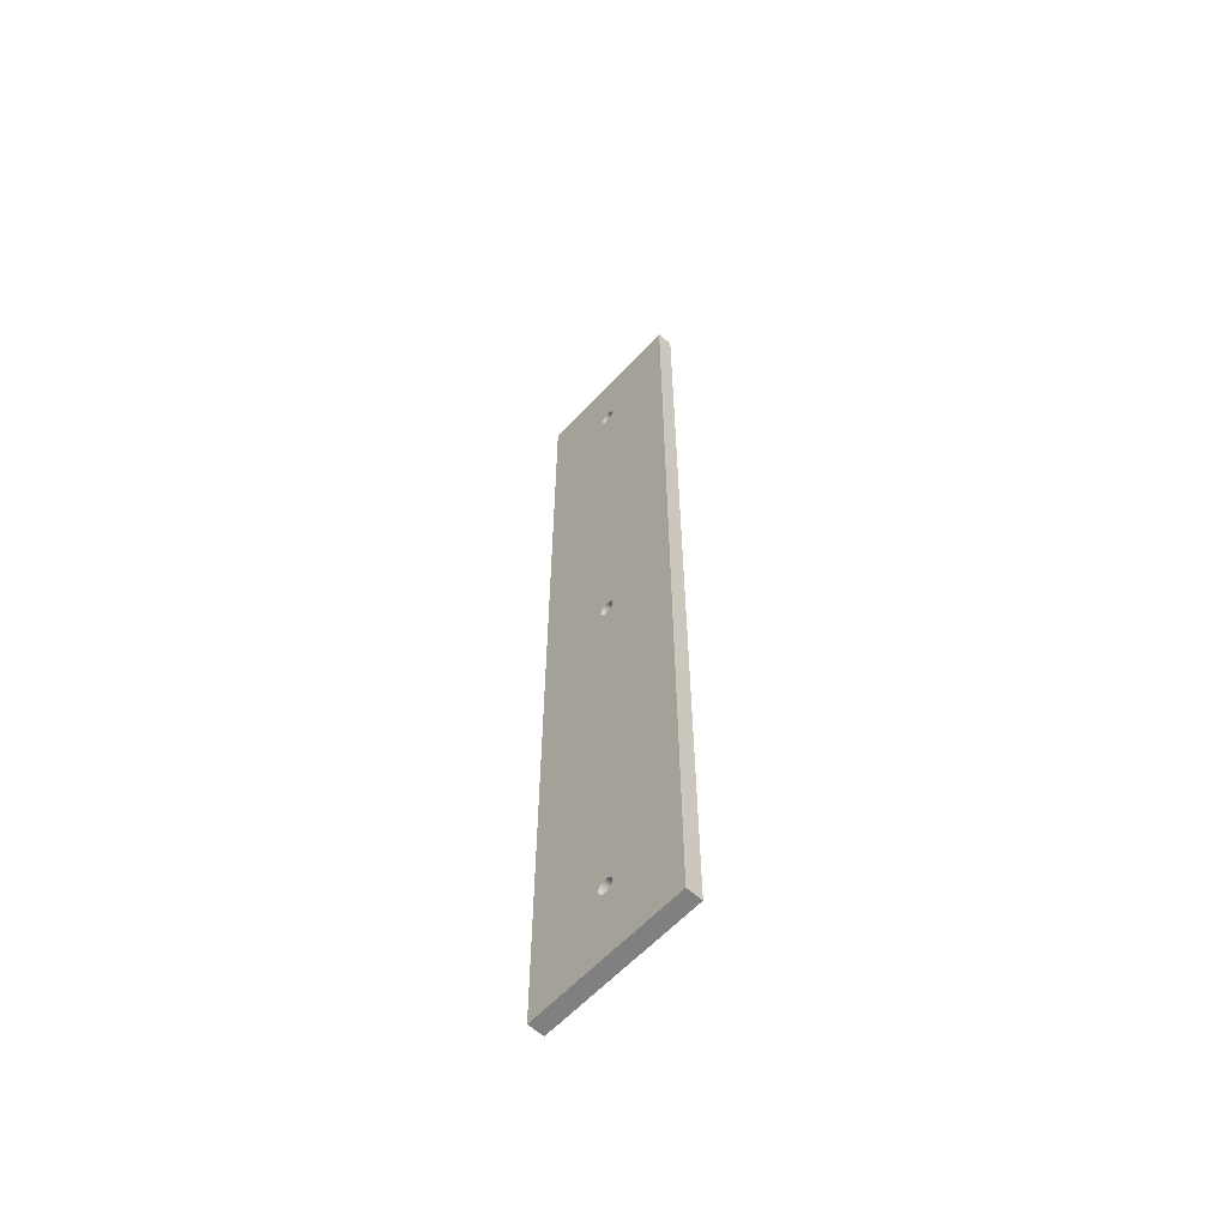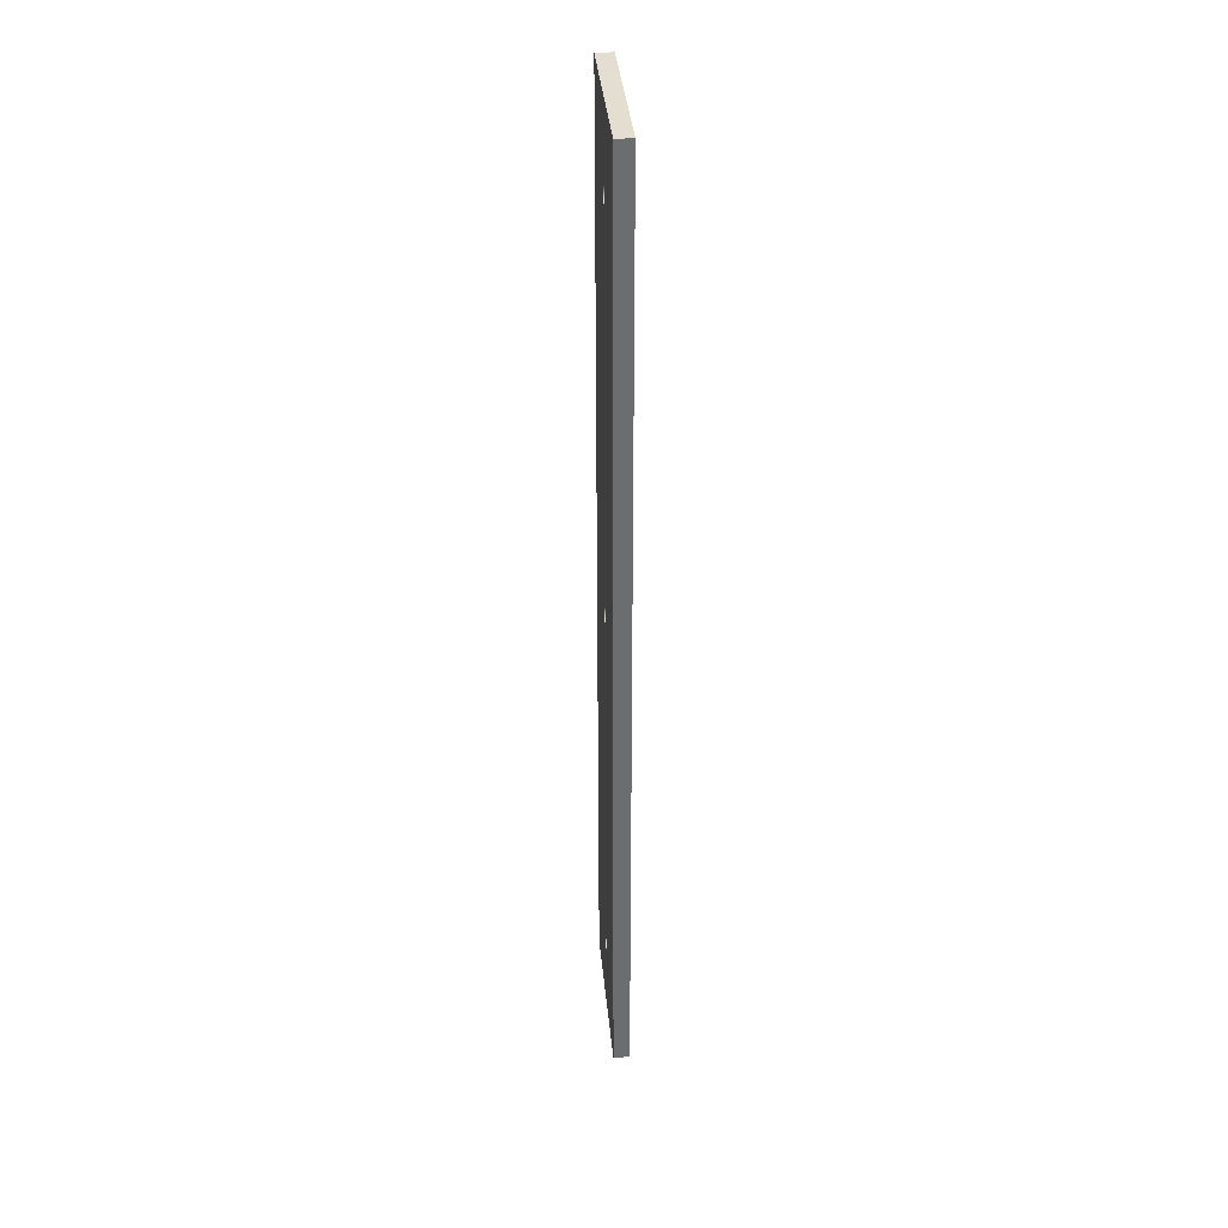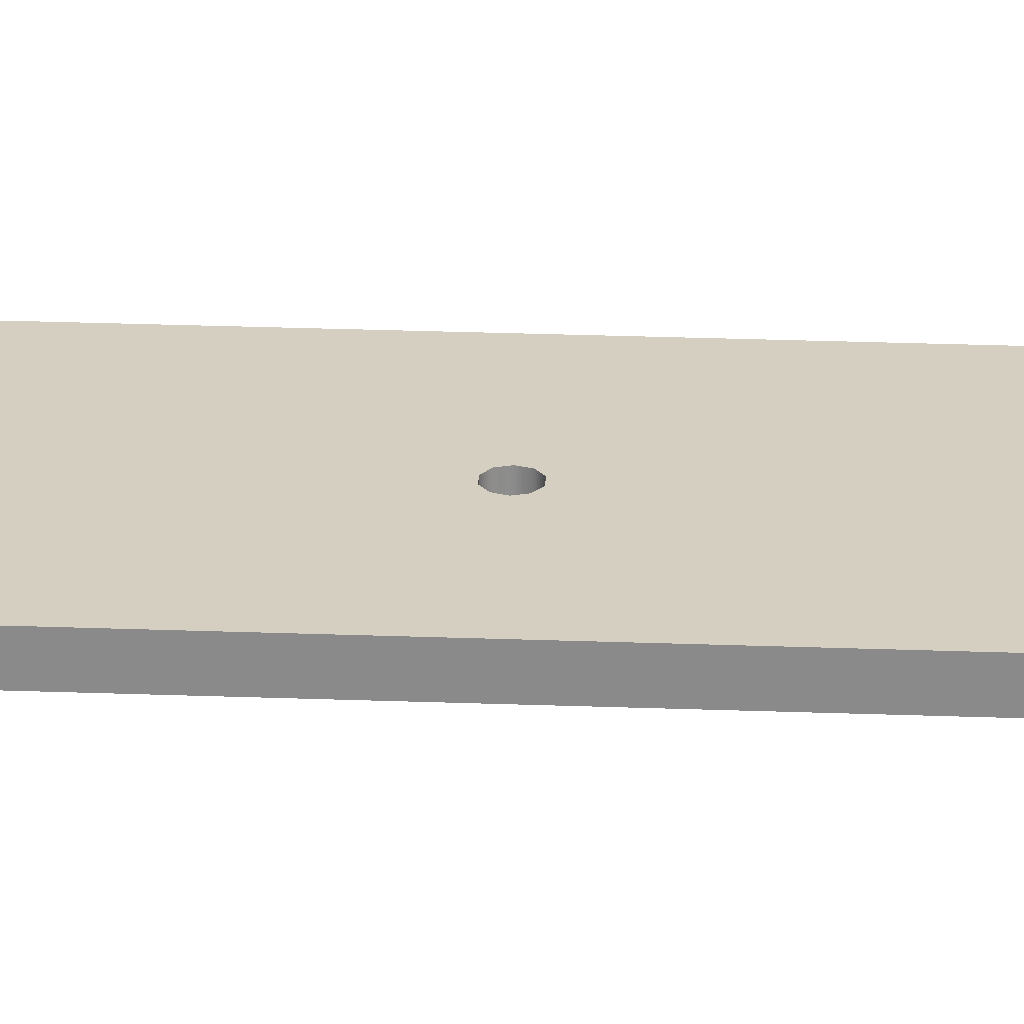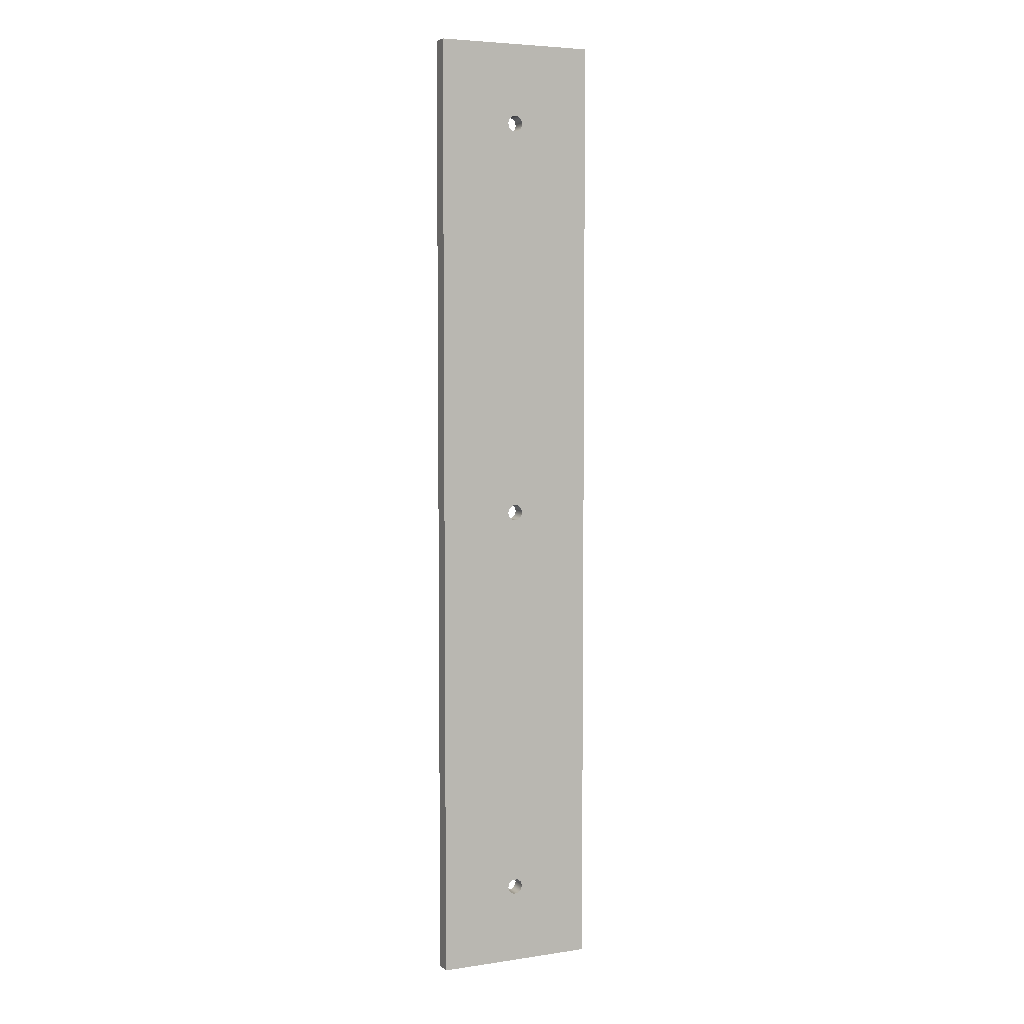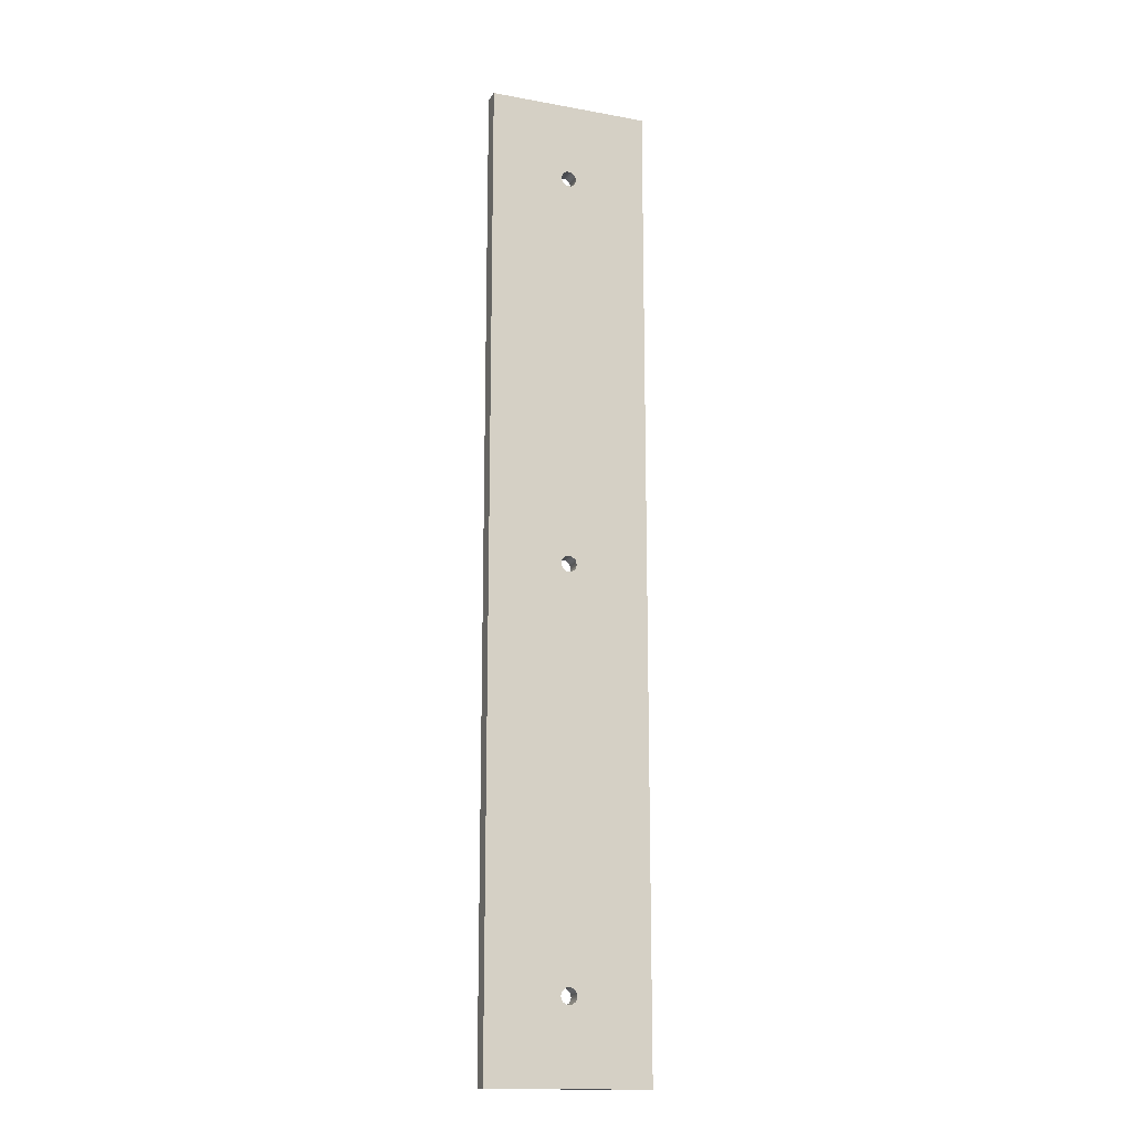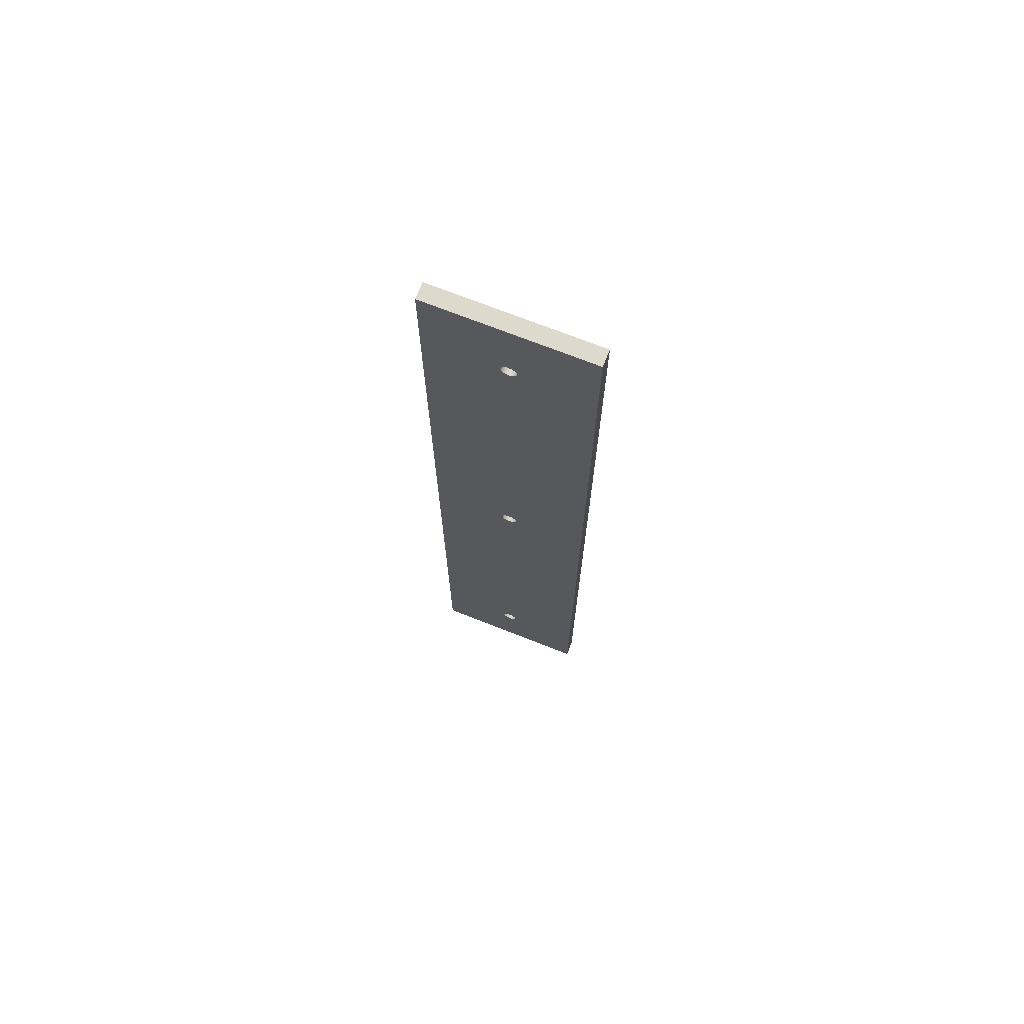
<metadata>
{"format":"obj","ext":"obj","renderer":"f3d","projection":"perspective","resolution":1024,"background":"white","views":[{"elev":-60.2,"azim":47.5,"up":"+Z"},{"elev":36.5,"azim":-95.3,"up":"+Z"},{"elev":25.9,"azim":-86.6,"up":"+Y"},{"elev":5.3,"azim":155.2,"up":"+Z"},{"elev":-15.8,"azim":159.2,"up":"+Z"},{"elev":71.9,"azim":-158.5,"up":"+Z"}]}
</metadata>
<code>
v 0.05 0 -2.5
v 0.04045 0 -2.471
v 0.01545 0 -2.452
v -0.01545 0 -2.452
v -0.04045 0 -2.471
v -0.05 0 -2.5
v -0.04045 0 -2.529
v -0.01545 0 -2.548
v 0.01545 0 -2.548
v 0.04045 0 -2.529
v 0.05 0.1 -2.5
v 0.04045 0.1 -2.529
v 0.01545 0.1 -2.548
v -0.01545 0.1 -2.548
v -0.04045 0.1 -2.529
v -0.05 0.1 -2.5
v -0.04045 0.1 -2.471
v -0.01545 0.1 -2.452
v 0.01545 0.1 -2.452
v 0.04045 0.1 -2.471
v 0.05 0 -2.5
v 0.05 0.1 -2.5
v 0.05 0 -6.123e-18
v 0.04045 0 0.02939
v 0.01545 0 0.04755
v -0.01545 0 0.04755
v -0.04045 0 0.02939
v -0.05 0 0
v -0.04045 0 -0.02939
v -0.01545 0 -0.04755
v 0.01545 0 -0.04755
v 0.04045 0 -0.02939
v 0.05 0.1 -6.123e-18
v 0.04045 0.1 -0.02939
v 0.01545 0.1 -0.04755
v -0.01545 0.1 -0.04755
v -0.04045 0.1 -0.02939
v -0.05 0.1 0
v -0.04045 0.1 0.02939
v -0.01545 0.1 0.04755
v 0.01545 0.1 0.04755
v 0.04045 0.1 0.02939
v 0.05 0 -6.123e-18
v 0.05 0.1 -6.123e-18
v -0.5 0 -3
v -0.5 0 3
v -0.5 0.1 3
v -0.5 0.1 -3
v 0.05 0 2.5
v 0.04045 0 2.471
v 0.01545 0 2.452
v -0.01545 0 2.452
v -0.04045 0 2.471
v -0.05 0 2.5
v -0.04045 0 2.529
v -0.01545 0 2.548
v 0.01545 0 2.548
v 0.04045 0 2.529
v 0.05 0 -6.123e-18
v 0.04045 0 -0.02939
v 0.01545 0 -0.04755
v -0.01545 0 -0.04755
v -0.04045 0 -0.02939
v -0.05 0 0
v -0.04045 0 0.02939
v -0.01545 0 0.04755
v 0.01545 0 0.04755
v 0.04045 0 0.02939
v 0.05 0 -2.5
v 0.04045 0 -2.529
v 0.01545 0 -2.548
v -0.01545 0 -2.548
v -0.04045 0 -2.529
v -0.05 0 -2.5
v -0.04045 0 -2.471
v -0.01545 0 -2.452
v 0.01545 0 -2.452
v 0.04045 0 -2.471
v 0.5 0 -3
v 0.5 0 3
v -0.5 0 3
v -0.5 0 -3
v 0.05 0 2.5
v 0.04045 0 2.529
v 0.01545 0 2.548
v -0.01545 0 2.548
v -0.04045 0 2.529
v -0.05 0 2.5
v -0.04045 0 2.471
v -0.01545 0 2.452
v 0.01545 0 2.452
v 0.04045 0 2.471
v 0.05 0.1 2.5
v 0.04045 0.1 2.471
v 0.01545 0.1 2.452
v -0.01545 0.1 2.452
v -0.04045 0.1 2.471
v -0.05 0.1 2.5
v -0.04045 0.1 2.529
v -0.01545 0.1 2.548
v 0.01545 0.1 2.548
v 0.04045 0.1 2.529
v 0.05 0 2.5
v 0.05 0.1 2.5
v -0.5 0 3
v 0.5 0 3
v 0.5 0.1 3
v -0.5 0.1 3
v 0.5 0 3
v 0.5 0 -3
v 0.5 0.1 -3
v 0.5 0.1 3
v 0.05 0.1 2.5
v 0.04045 0.1 2.529
v 0.01545 0.1 2.548
v -0.01545 0.1 2.548
v -0.04045 0.1 2.529
v -0.05 0.1 2.5
v -0.04045 0.1 2.471
v -0.01545 0.1 2.452
v 0.01545 0.1 2.452
v 0.04045 0.1 2.471
v 0.05 0.1 -6.123e-18
v 0.04045 0.1 0.02939
v 0.01545 0.1 0.04755
v -0.01545 0.1 0.04755
v -0.04045 0.1 0.02939
v -0.05 0.1 0
v -0.04045 0.1 -0.02939
v -0.01545 0.1 -0.04755
v 0.01545 0.1 -0.04755
v 0.04045 0.1 -0.02939
v 0.05 0.1 -2.5
v 0.04045 0.1 -2.471
v 0.01545 0.1 -2.452
v -0.01545 0.1 -2.452
v -0.04045 0.1 -2.471
v -0.05 0.1 -2.5
v -0.04045 0.1 -2.529
v -0.01545 0.1 -2.548
v 0.01545 0.1 -2.548
v 0.04045 0.1 -2.529
v 0.5 0.1 3
v 0.5 0.1 -3
v -0.5 0.1 -3
v -0.5 0.1 3
v 0.5 0 -3
v -0.5 0 -3
v -0.5 0.1 -3
v 0.5 0.1 -3
f 2 20 1
f 1 20 22
f 21 11 10
f 10 11 12
f 10 12 13
f 2 3 20
f 20 3 19
f 19 3 4
f 19 4 18
f 18 4 5
f 18 5 17
f 17 5 6
f 17 6 16
f 16 6 7
f 16 7 15
f 15 7 8
f 15 8 14
f 14 8 9
f 14 9 13
f 13 9 10
f 24 42 23
f 23 42 44
f 43 33 32
f 32 33 34
f 32 34 35
f 24 25 42
f 42 25 41
f 41 25 26
f 41 26 40
f 40 26 27
f 40 27 39
f 39 27 28
f 39 28 38
f 38 28 29
f 38 29 37
f 37 29 30
f 37 30 36
f 36 30 31
f 36 31 35
f 35 31 32
f 45 46 48
f 48 46 47
f 50 59 49
f 49 59 80
f 49 80 58
f 58 80 57
f 57 80 81
f 57 81 56
f 56 81 55
f 55 81 54
f 54 81 64
f 54 64 53
f 53 64 65
f 53 65 66
f 51 67 50
f 50 67 68
f 50 68 59
f 51 52 67
f 67 52 66
f 66 52 53
f 60 78 59
f 59 78 69
f 59 69 79
f 79 69 70
f 79 70 71
f 78 60 77
f 77 60 61
f 77 61 62
f 77 62 76
f 76 62 63
f 76 63 75
f 75 63 64
f 75 64 74
f 74 64 82
f 74 82 73
f 73 82 72
f 72 82 79
f 72 79 71
f 79 80 59
f 81 82 64
f 84 102 83
f 83 102 104
f 103 93 92
f 92 93 94
f 92 94 95
f 84 85 102
f 102 85 101
f 101 85 86
f 101 86 100
f 100 86 87
f 100 87 99
f 99 87 88
f 99 88 98
f 98 88 89
f 98 89 97
f 97 89 90
f 97 90 96
f 96 90 91
f 96 91 95
f 95 91 92
f 105 106 108
f 108 106 107
f 109 110 112
f 112 110 111
f 114 143 113
f 113 143 123
f 113 123 122
f 122 123 124
f 122 124 121
f 121 124 125
f 121 125 120
f 120 125 126
f 120 126 119
f 119 126 127
f 119 127 118
f 118 127 128
f 118 128 146
f 146 128 145
f 145 128 138
f 145 138 139
f 114 115 143
f 143 115 146
f 146 115 116
f 146 116 117
f 117 118 146
f 138 128 137
f 137 128 129
f 137 129 136
f 136 129 130
f 136 130 135
f 135 130 131
f 135 131 134
f 134 131 132
f 134 132 133
f 133 132 123
f 133 123 144
f 144 123 143
f 139 140 145
f 145 140 141
f 145 141 144
f 144 141 142
f 144 142 133
f 147 148 150
f 150 148 149

</code>
